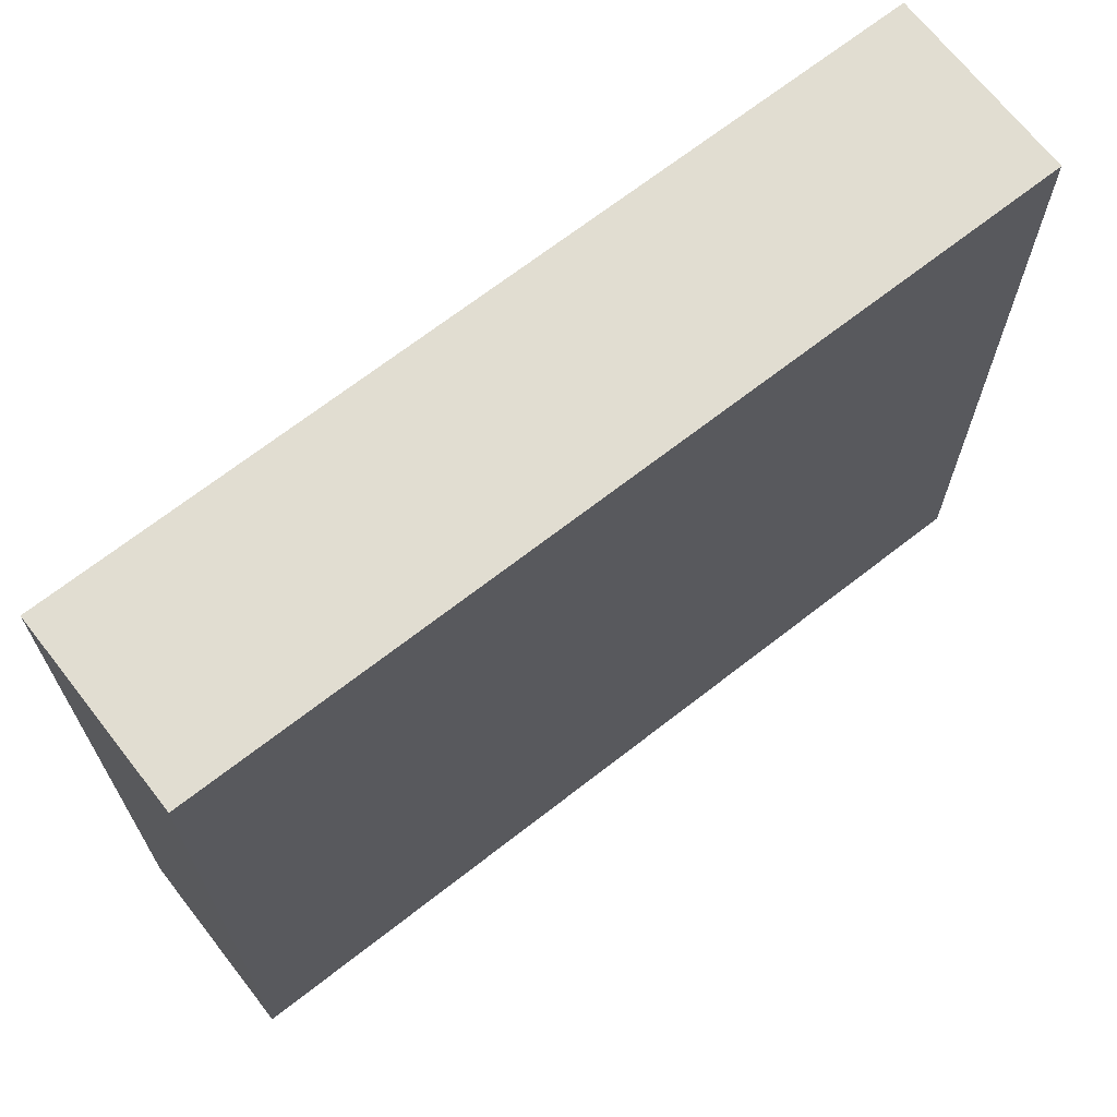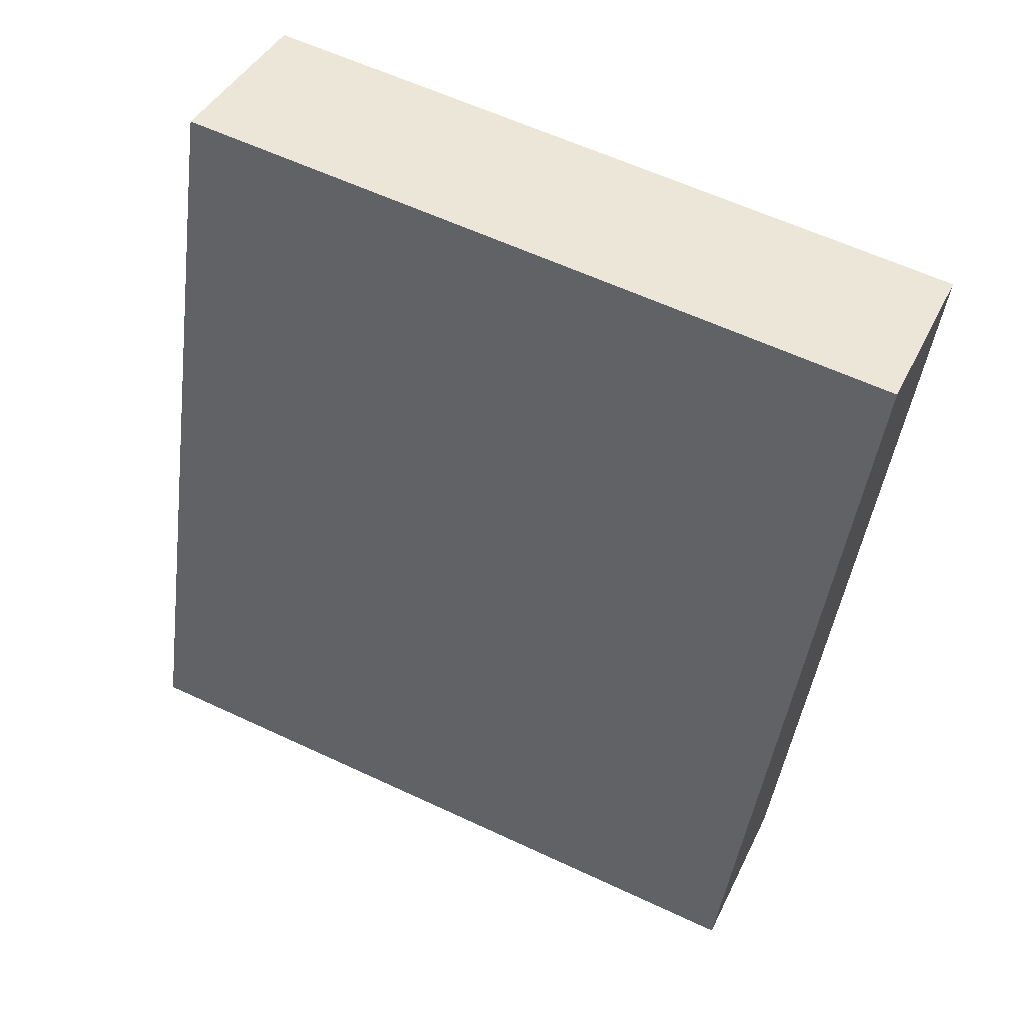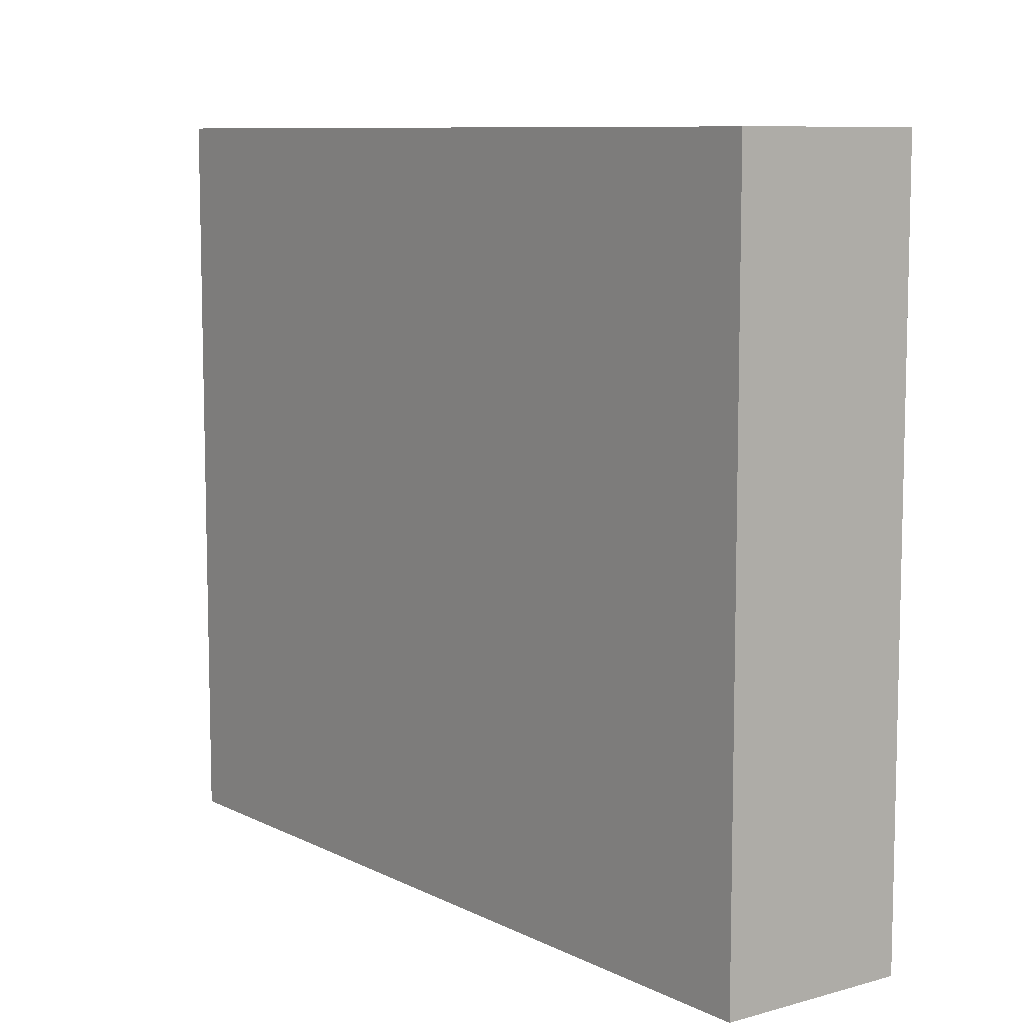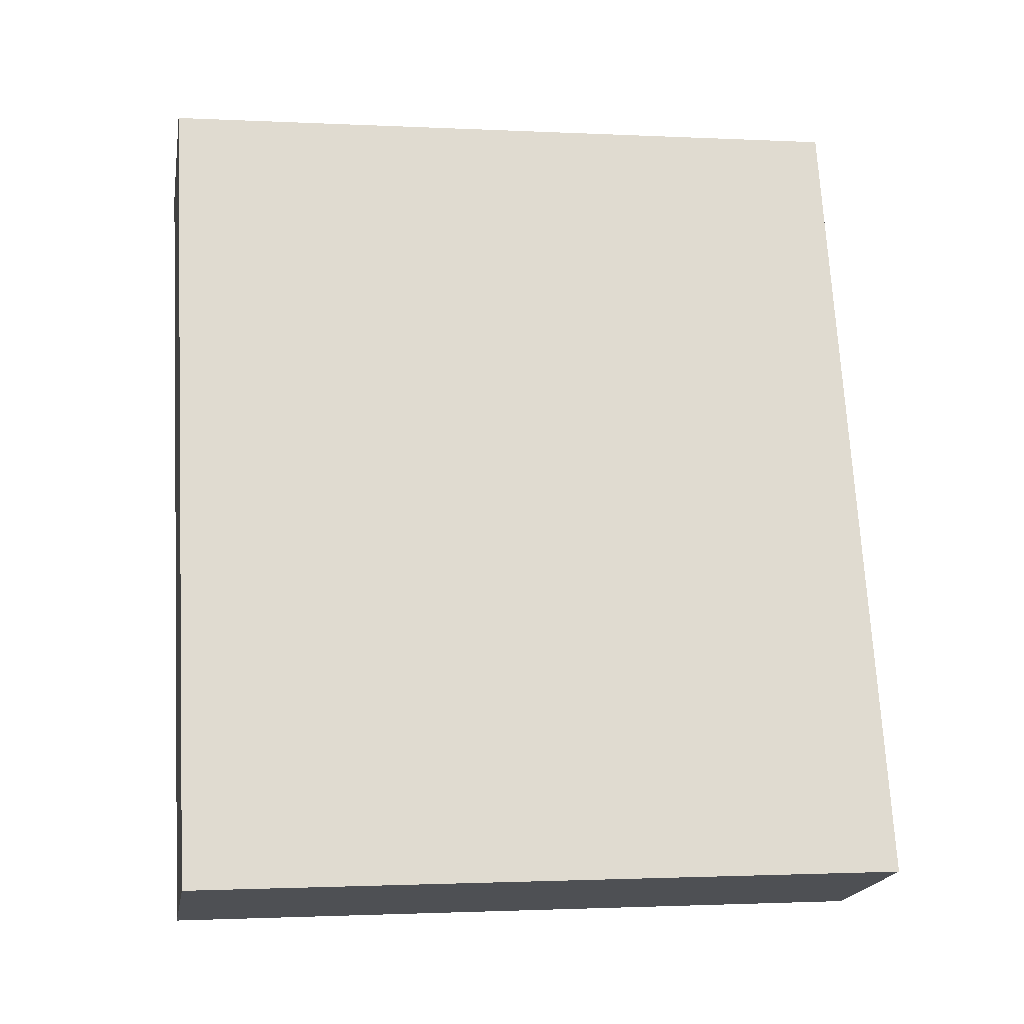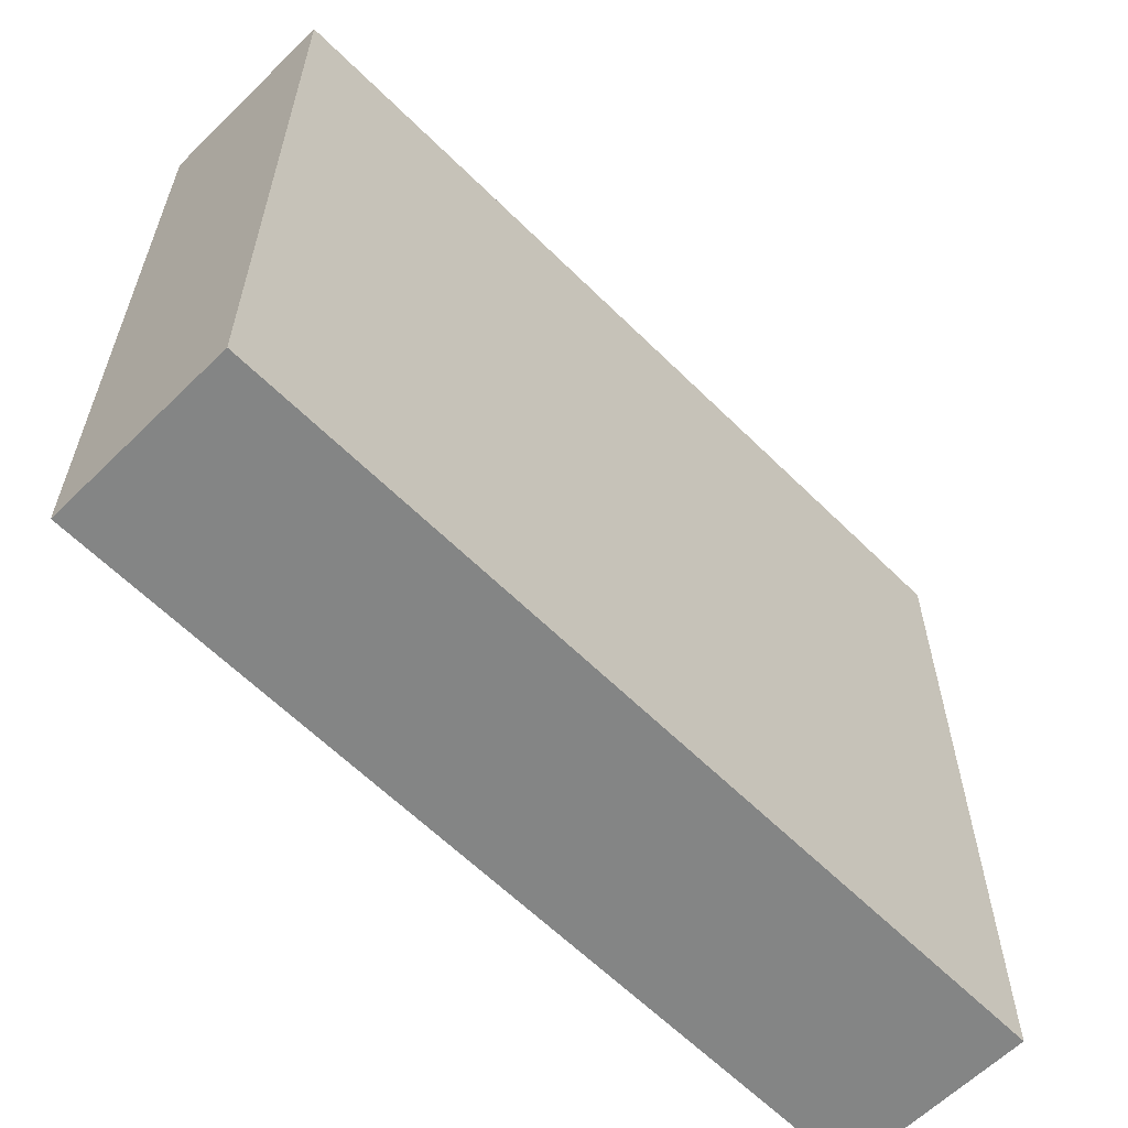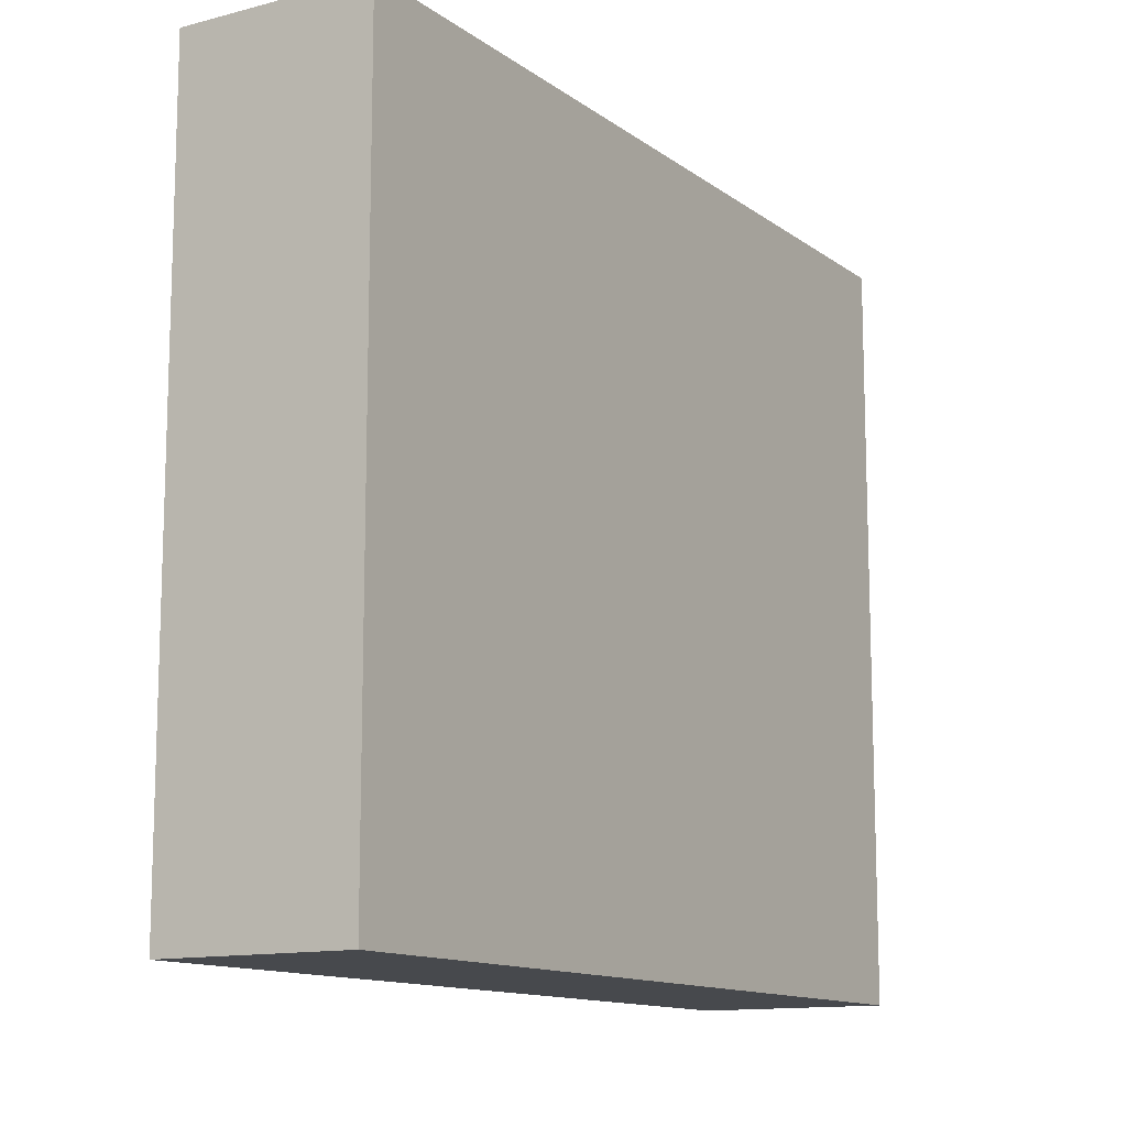
<metadata>
{"format":"obj","ext":"obj","renderer":"f3d","projection":"perspective","resolution":1024,"background":"white","views":[{"elev":68.8,"azim":69.8,"up":"+Z"},{"elev":60.7,"azim":115.5,"up":"+Y"},{"elev":8.8,"azim":160.8,"up":"+Z"},{"elev":-1.6,"azim":79.6,"up":"+Y"},{"elev":-61.6,"azim":-117.4,"up":"+Z"},{"elev":-12.4,"azim":49.5,"up":"+Z"}]}
</metadata>
<code>
g polySurface14
v 0.08602 -0.1472 -0.1434
v -0.01552 0.1698 -0.1434
v -0.02605 0.1664 -0.1434
v -0.07548 0.1505 -0.1434
v -0.08602 0.1472 -0.1434
v 0.01551 -0.1698 -0.1434
v 0.01551 -0.1698 -0.1434
v -0.08602 0.1472 -0.1434
v -0.08602 0.1472 0.1434
v 0.01551 -0.1698 0.1434
v -0.01552 0.1698 -0.1434
v 0.08602 -0.1472 -0.1434
v 0.08602 -0.1472 0.1434
v -0.01552 0.1698 0.1434
v 0.08602 -0.1472 -0.1434
v 0.01551 -0.1698 -0.1434
v 0.01551 -0.1698 0.1434
v 0.08602 -0.1472 0.1434
v 0.01551 -0.1698 0.1434
v -0.08602 0.1472 0.1434
v -0.01552 0.1698 0.1434
v 0.08602 -0.1472 0.1434
v 0.08602 -0.1472 -0.1434
v -0.02605 0.1664 -0.1434
v -0.07548 0.1505 -0.1434
v 0.01551 -0.1698 -0.1434
v -0.08602 0.1472 -0.1434
v -0.07548 0.1505 -0.1434
v -0.07548 0.1505 0.1268
v -0.08602 0.1472 0.1434
v -0.02605 0.1664 0.1268
v -0.01552 0.1698 0.1434
v -0.02605 0.1664 -0.1434
v -0.01552 0.1698 -0.1434
v -0.07548 0.1505 -0.1434
v -0.02605 0.1664 -0.1434
v -0.02605 0.1664 0.1268
v -0.07548 0.1505 0.1268
g polySurface14_0
f 3 2 1
f 6 5 4
f 9 8 7
f 10 9 7
f 13 12 11
f 14 13 11
f 17 16 15
f 18 17 15
f 21 20 19
f 22 21 19
f 25 24 23
f 26 25 23
f 29 28 27
f 30 29 27
f 29 30 31
f 30 32 31
f 31 32 33
f 32 34 33
f 37 36 35
f 38 37 35

</code>
